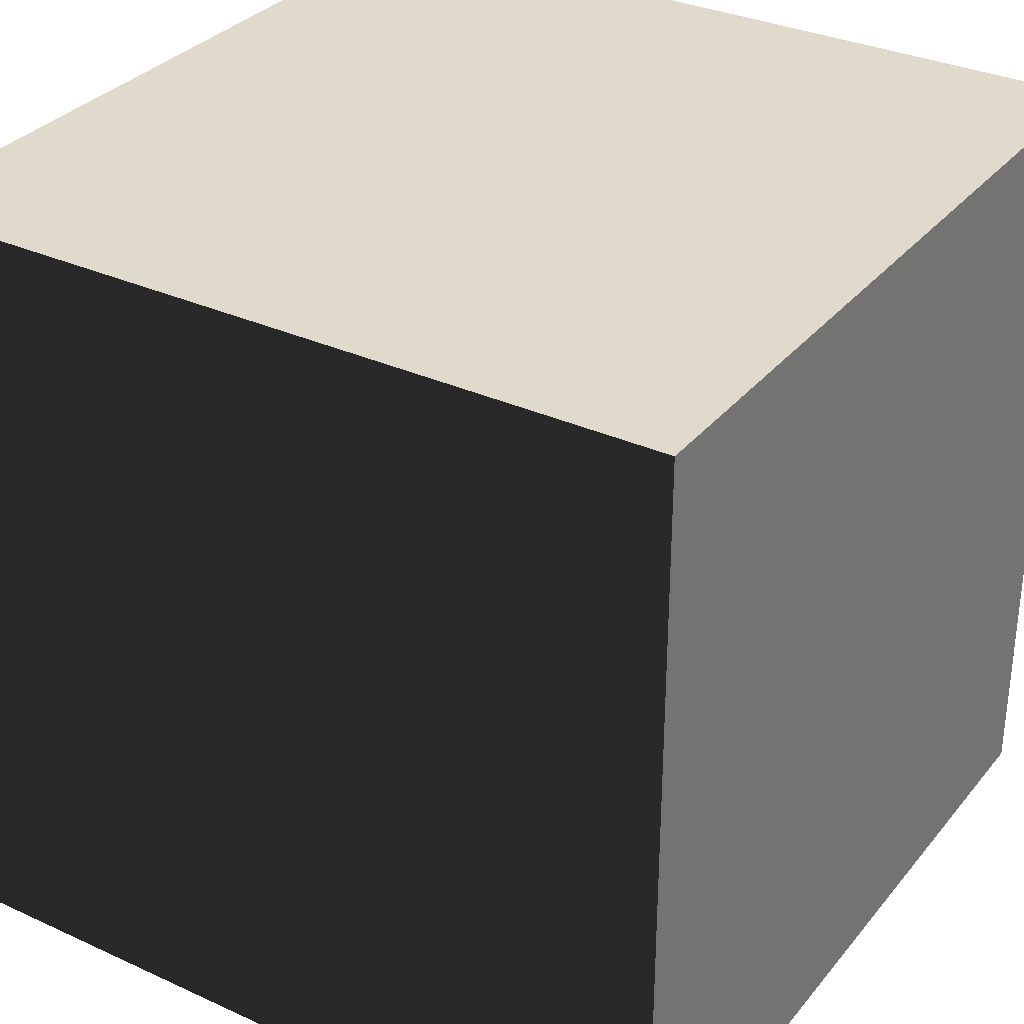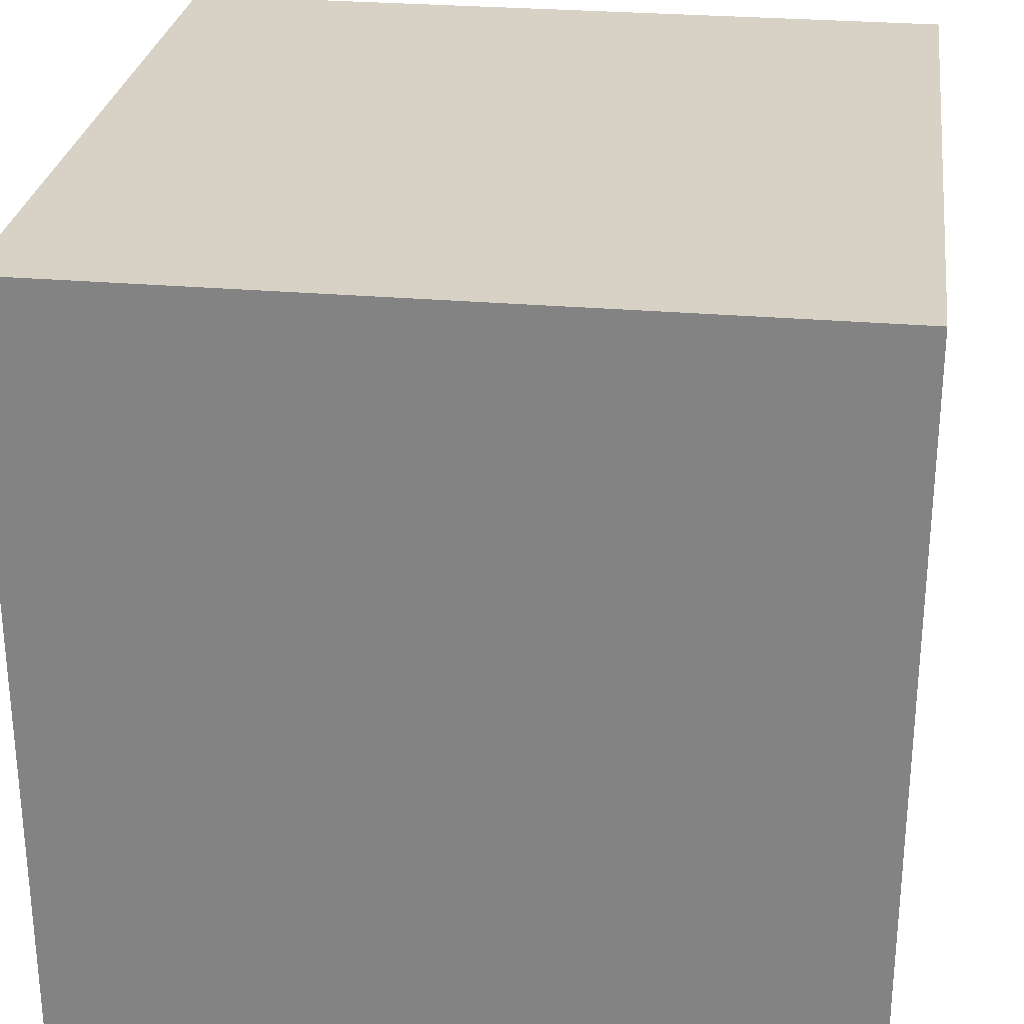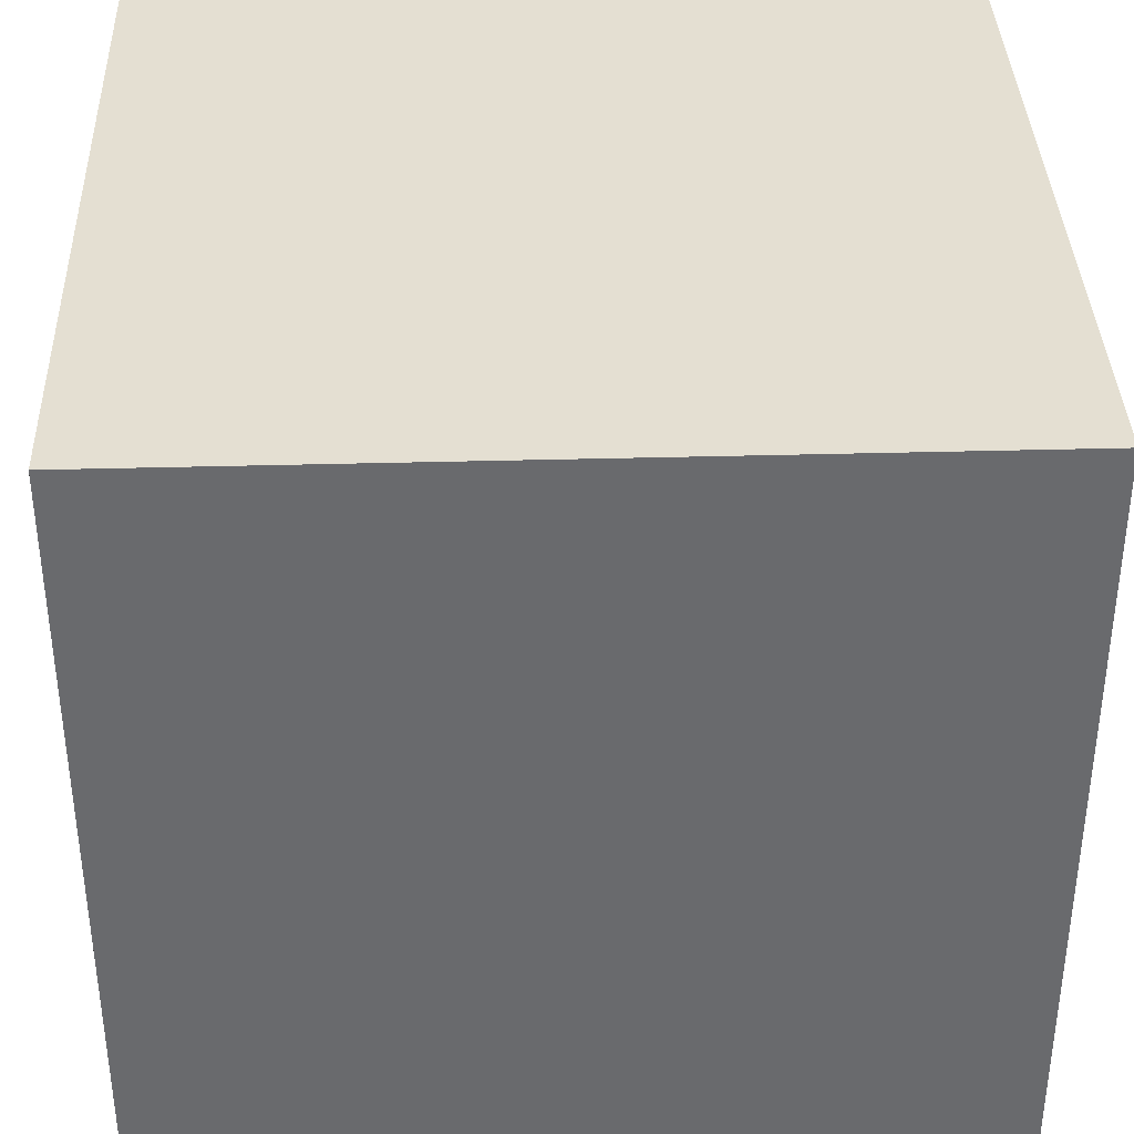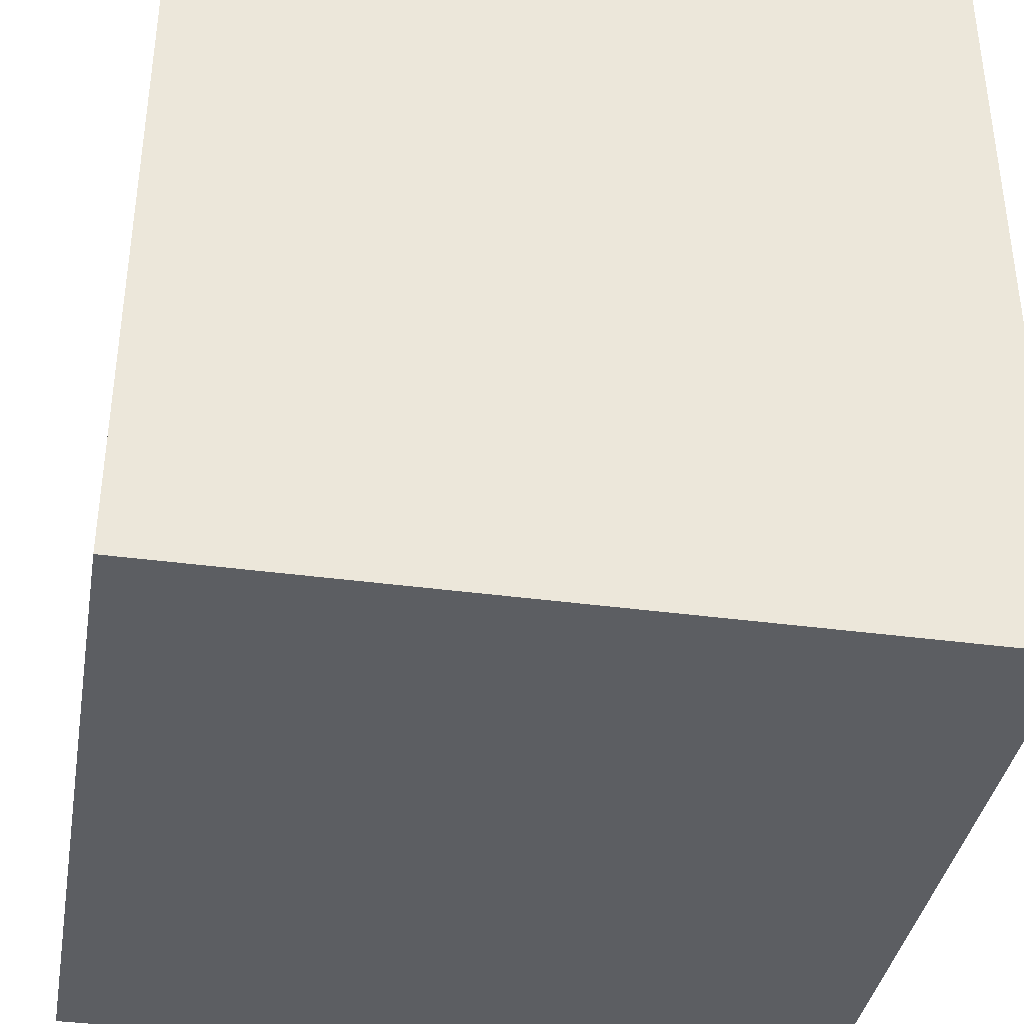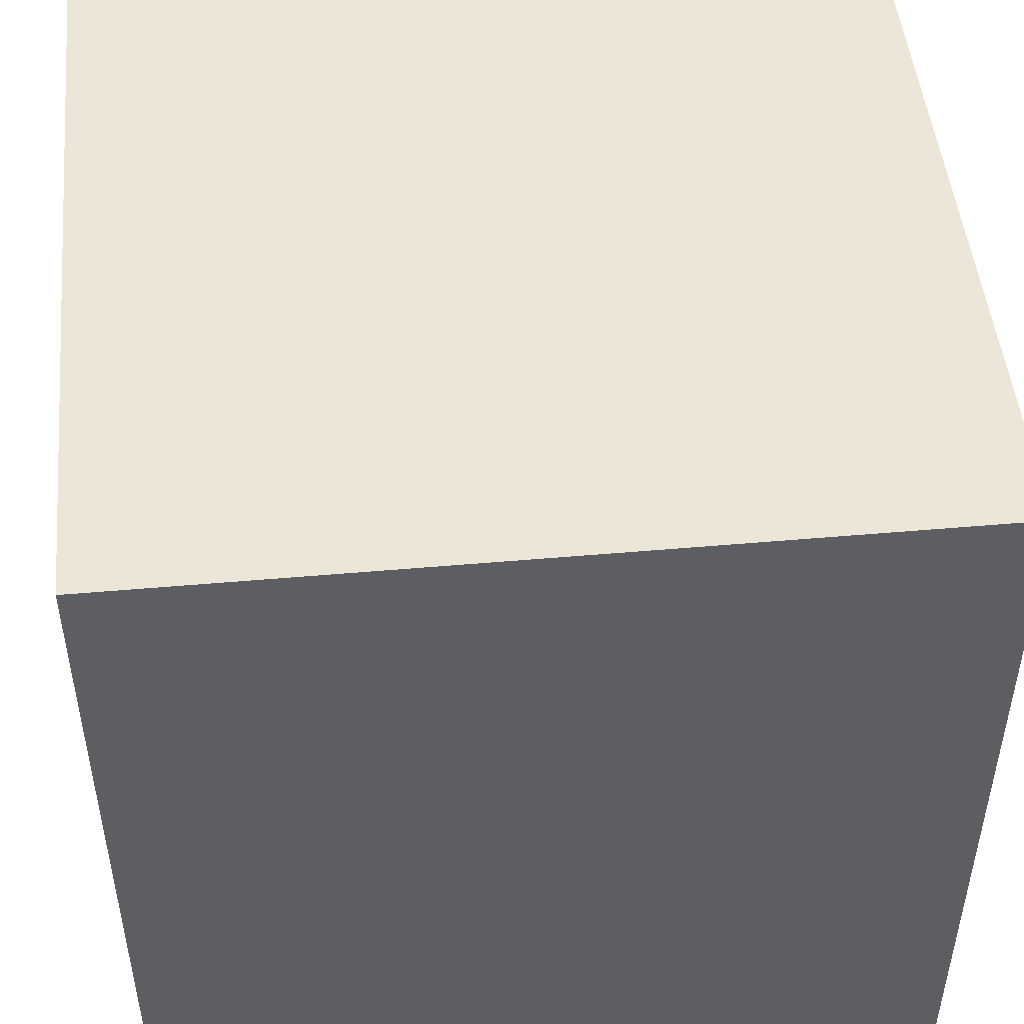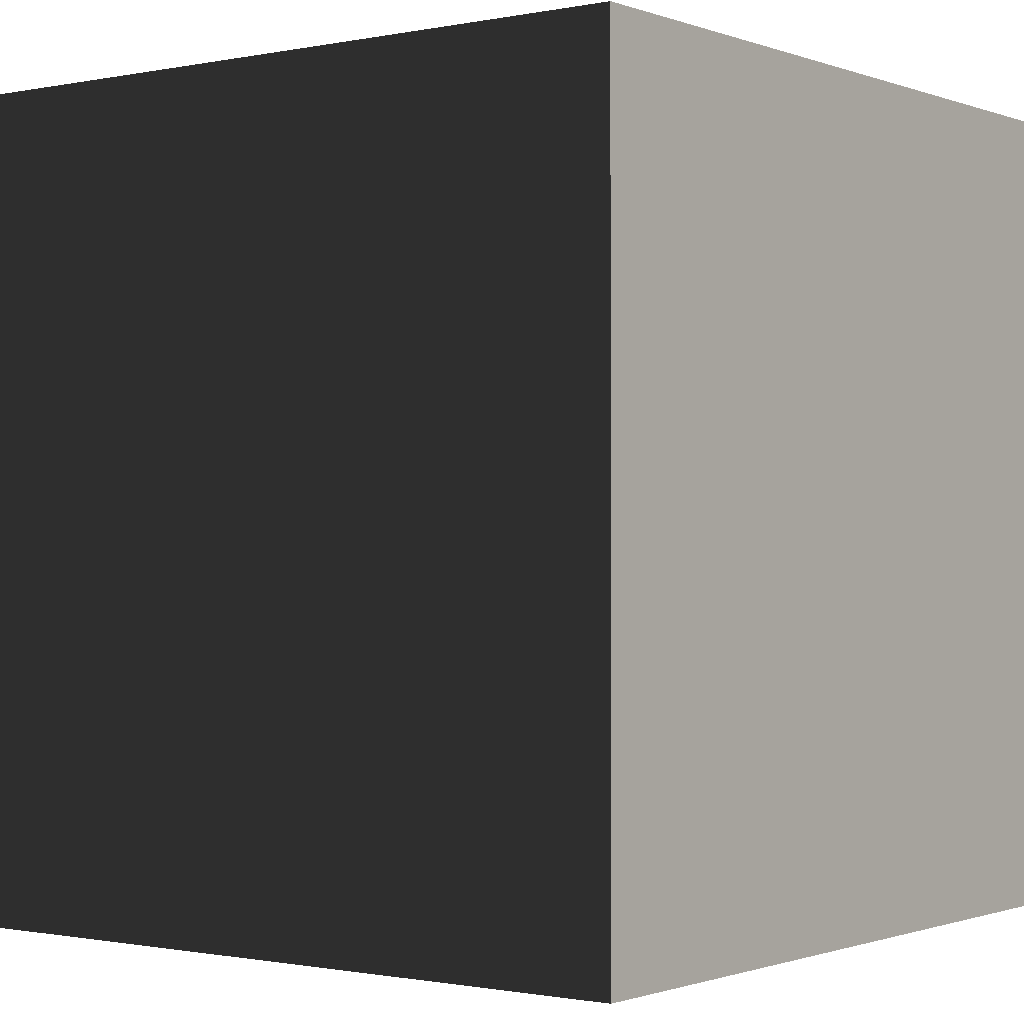
<metadata>
{"format":"obj","ext":"obj","renderer":"f3d","projection":"perspective","resolution":1024,"background":"white","views":[{"elev":32.4,"azim":122.5,"up":"+Z"},{"elev":27.6,"azim":-172.4,"up":"+Z"},{"elev":37.1,"azim":178.0,"up":"+Y"},{"elev":-37.8,"azim":-9.8,"up":"+Y"},{"elev":48.8,"azim":-5.6,"up":"+Y"},{"elev":-0.9,"azim":-53.0,"up":"+Z"}]}
</metadata>
<code>
o Plane_Plane.001
v -10 0 10
v 10 0 10
v -10 0 -10
v 10 0 -10
v -10 0 10
v -10 20 10
v -10 0 -10
v -10 20 -10
v 10 20 10
v 10 0 10
v 10 20 -10
v 10 0 -10
v 10 1e-06 -10
v 10 20 -10
v -10 0 -10
v -10 20 -10
v 10 1e-06 10
v 10 20 10
v -10 0 10
v -10 20 10
v 10 20 10
v -10 20 10
v 10 20 -10
v -10 20 -10
f 1 2 4 3
f 5 6 8 7
f 9 10 12 11
f 13 14 16 15
f 17 18 20 19
f 21 22 24 23

</code>
